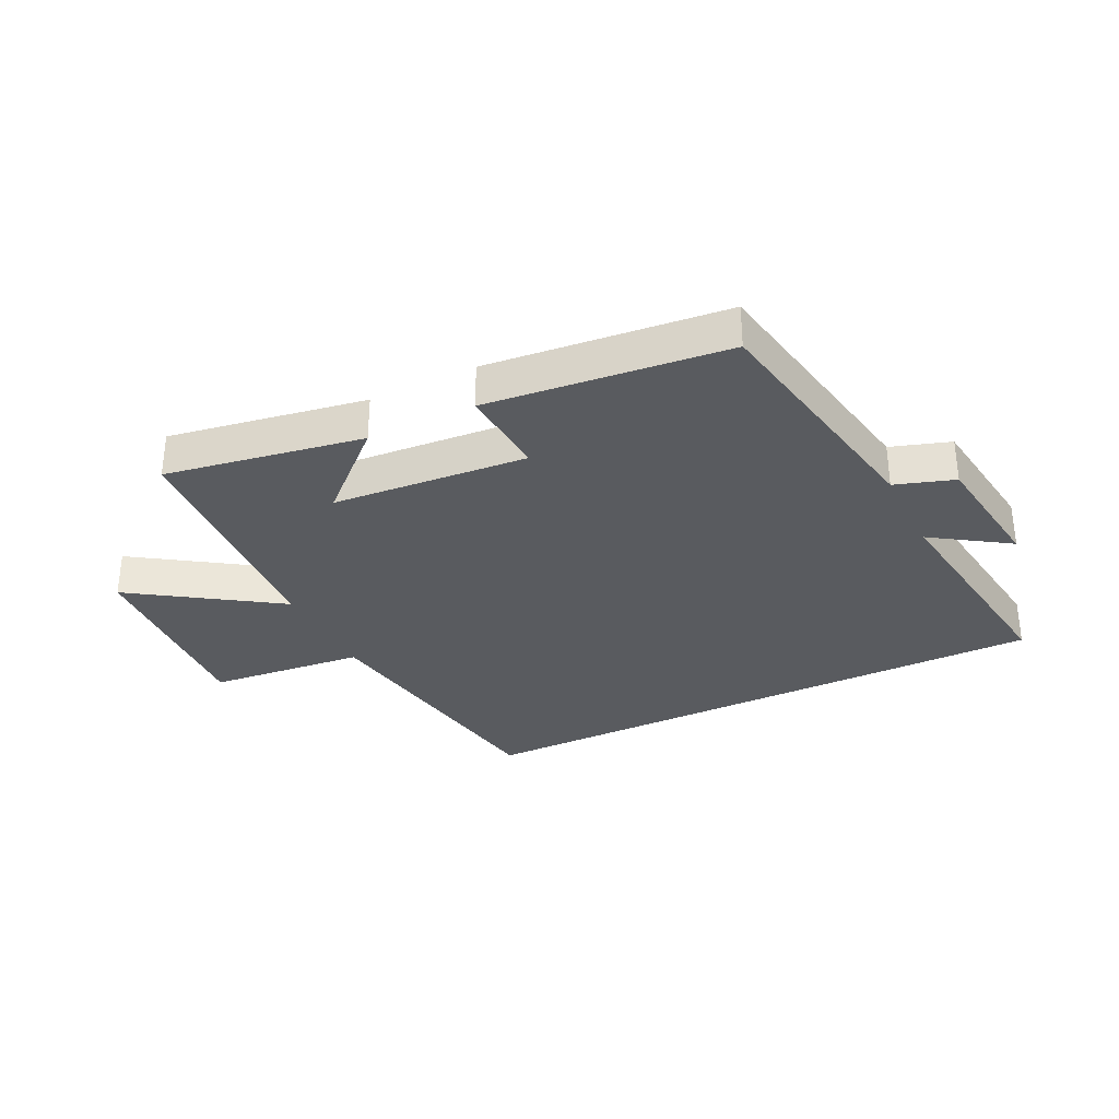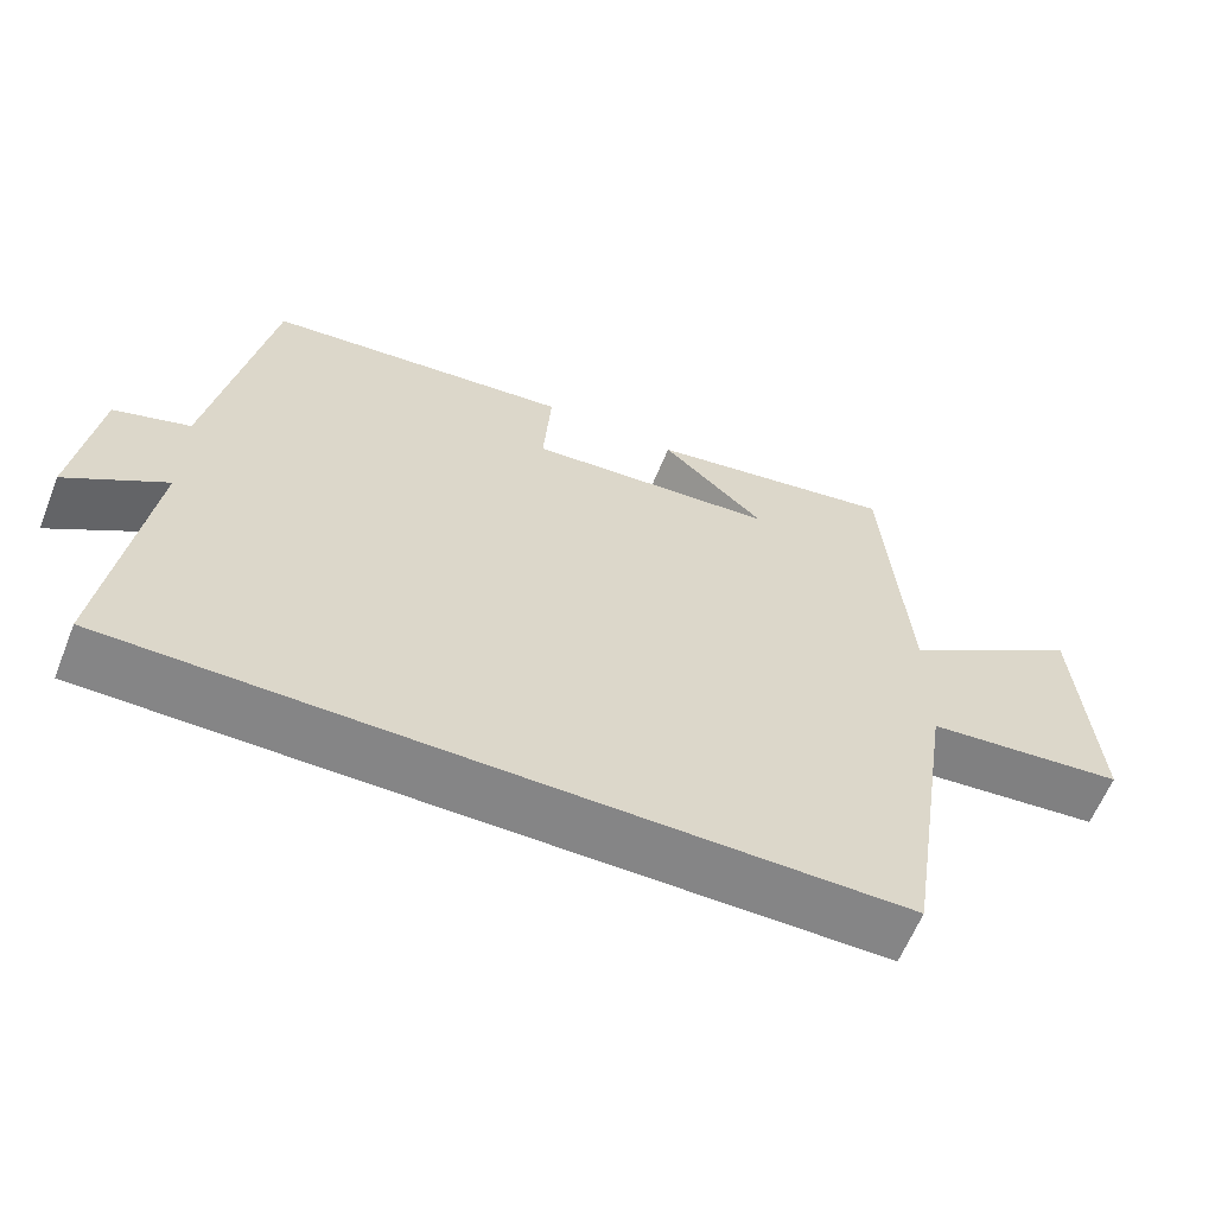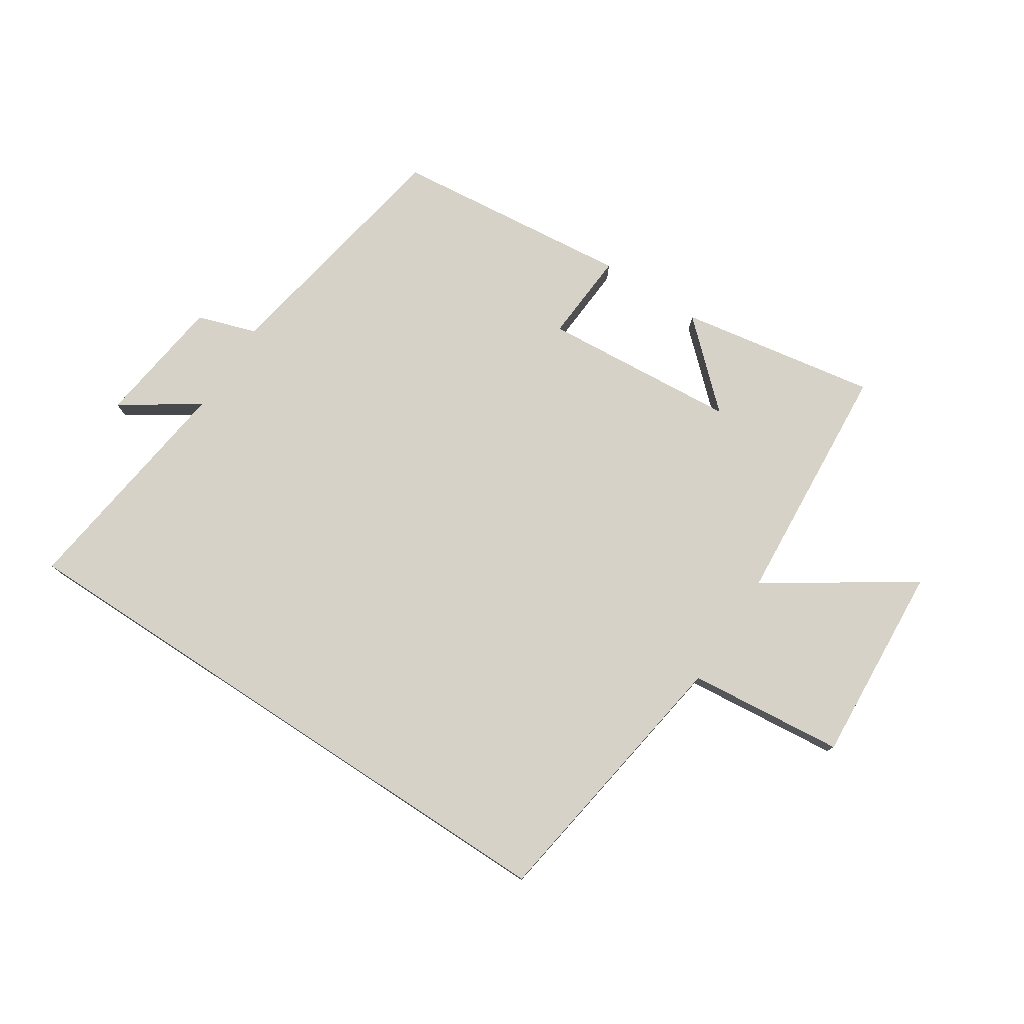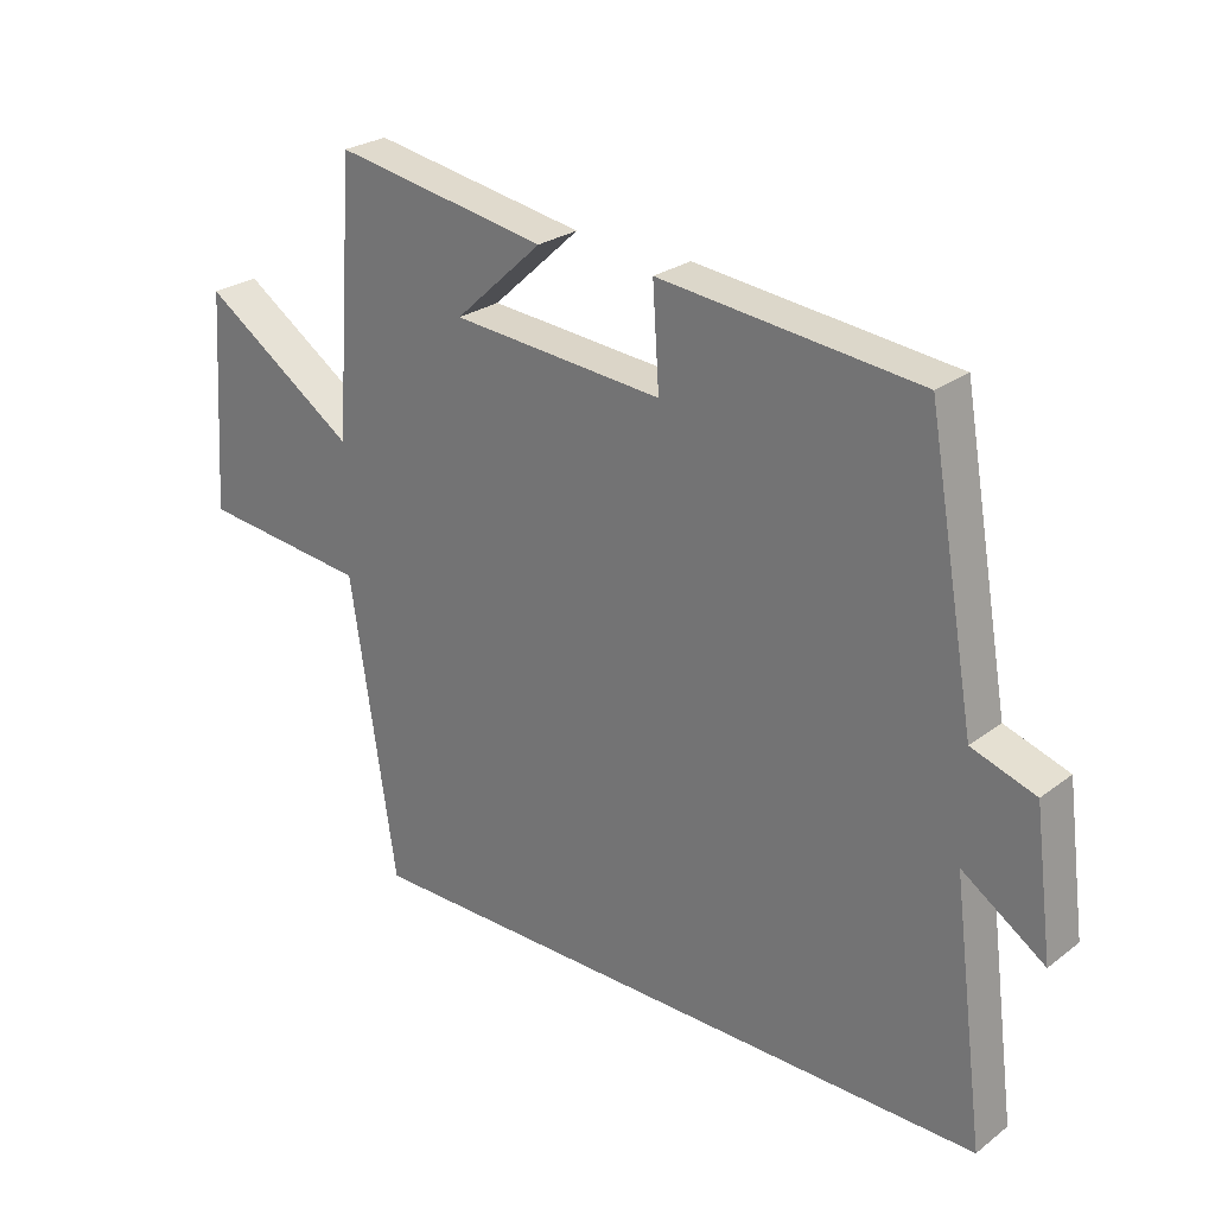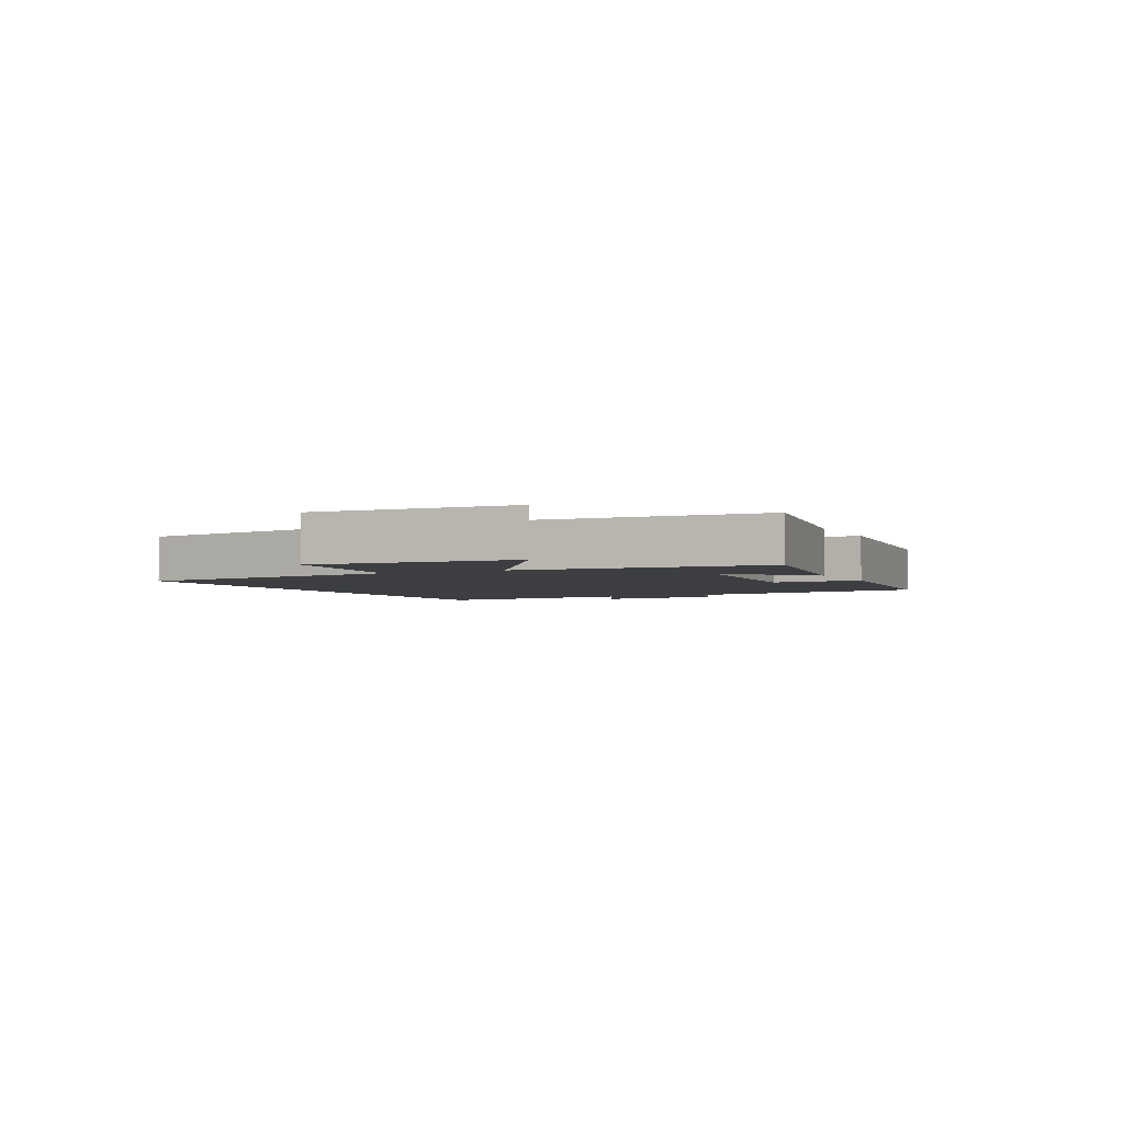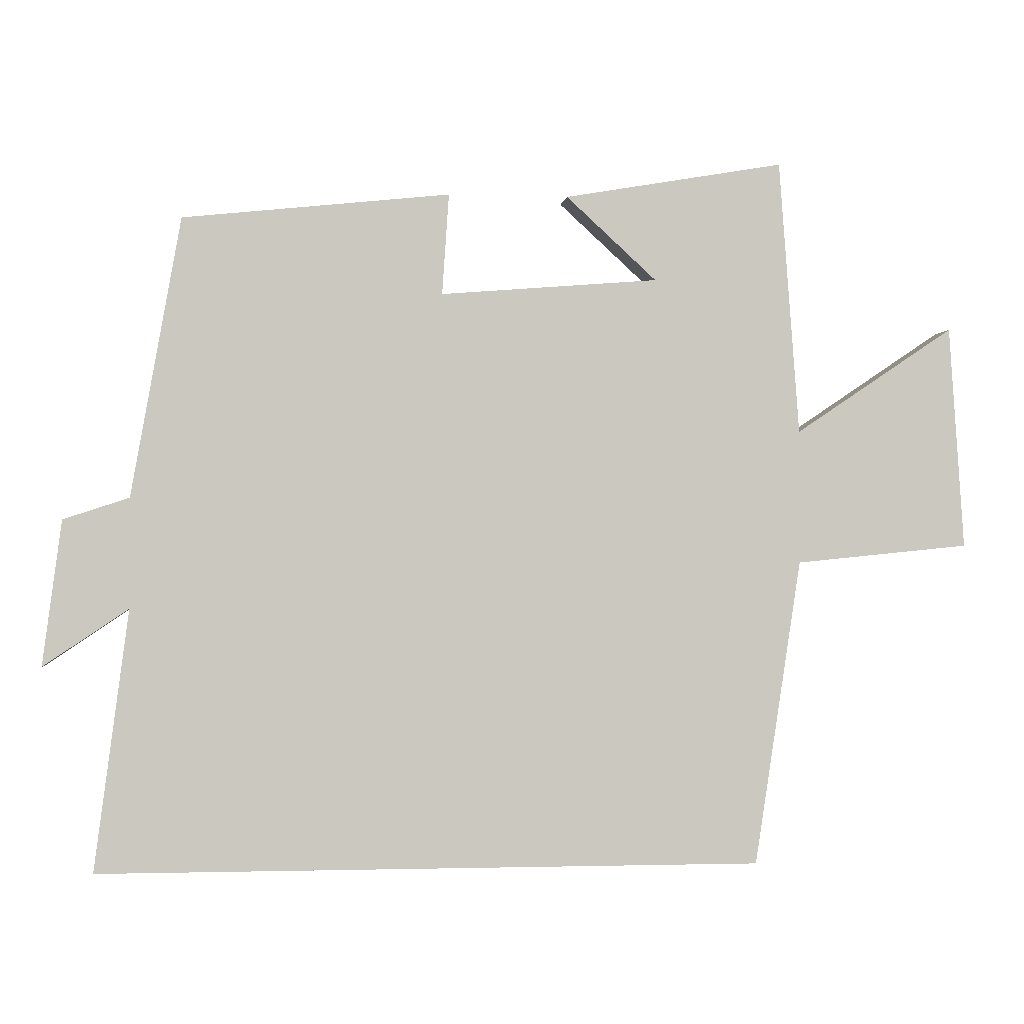
<metadata>
{"format":"obj","ext":"obj","renderer":"f3d","projection":"perspective","resolution":1024,"background":"white","views":[{"elev":-32.2,"azim":26.3,"up":"+Y"},{"elev":-61.9,"azim":158.1,"up":"+Z"},{"elev":77.5,"azim":-146.8,"up":"+Y"},{"elev":26.0,"azim":40.4,"up":"+Z"},{"elev":-3.0,"azim":-64.0,"up":"+Y"},{"elev":-1.6,"azim":173.0,"up":"+Z"}]}
</metadata>
<code>
v 0.55 0.07 -0.5
v -0.431 0.07 -0.5
v -0.5 0.07 -0.048
v -0.757 0.07 -0.022
v -0.735 0.07 0.308
v -0.5 0.07 0.15
v -0.47 0.07 0.556
v -0.145 0.07 0.5
v -0.279 0.07 0.377
v 0.043 0.07 0.351
v 0.033 0.07 0.5
v 0.427 0.07 0.458
v 0.5 0.07 0.046
v 0.597 0.07 0.014
v 0.625 0.07 -0.2
v 0.5 0.07 -0.116
v 0.55 0 -0.5
v -0.431 0 -0.5
v -0.5 0 -0.048
v -0.757 0 -0.022
v -0.735 0 0.308
v -0.5 0 0.15
v -0.47 0 0.556
v -0.145 0 0.5
v -0.279 0 0.377
v 0.043 0 0.351
v 0.033 0 0.5
v 0.427 0 0.458
v 0.5 0 0.046
v 0.597 0 0.014
v 0.625 0 -0.2
v 0.5 0 -0.116
f 13 14 15 16
f 11 12 13 16
f 10 11 16 1
f 9 10 1 2
f 7 8 9
f 6 7 9 2
f 3 4 5 6
f 2 3 6
f 32 31 30 29
f 32 29 28 27
f 17 32 27 26
f 18 17 26 25
f 25 24 23
f 18 25 23 22
f 22 21 20 19
f 22 19 18
f 1 17 18 2
f 2 18 19 3
f 3 19 20 4
f 4 20 21 5
f 5 21 22 6
f 6 22 23 7
f 7 23 24 8
f 8 24 25 9
f 9 25 26 10
f 10 26 27 11
f 11 27 28 12
f 12 28 29 13
f 13 29 30 14
f 14 30 31 15
f 15 31 32 16
f 16 32 17 1

</code>
